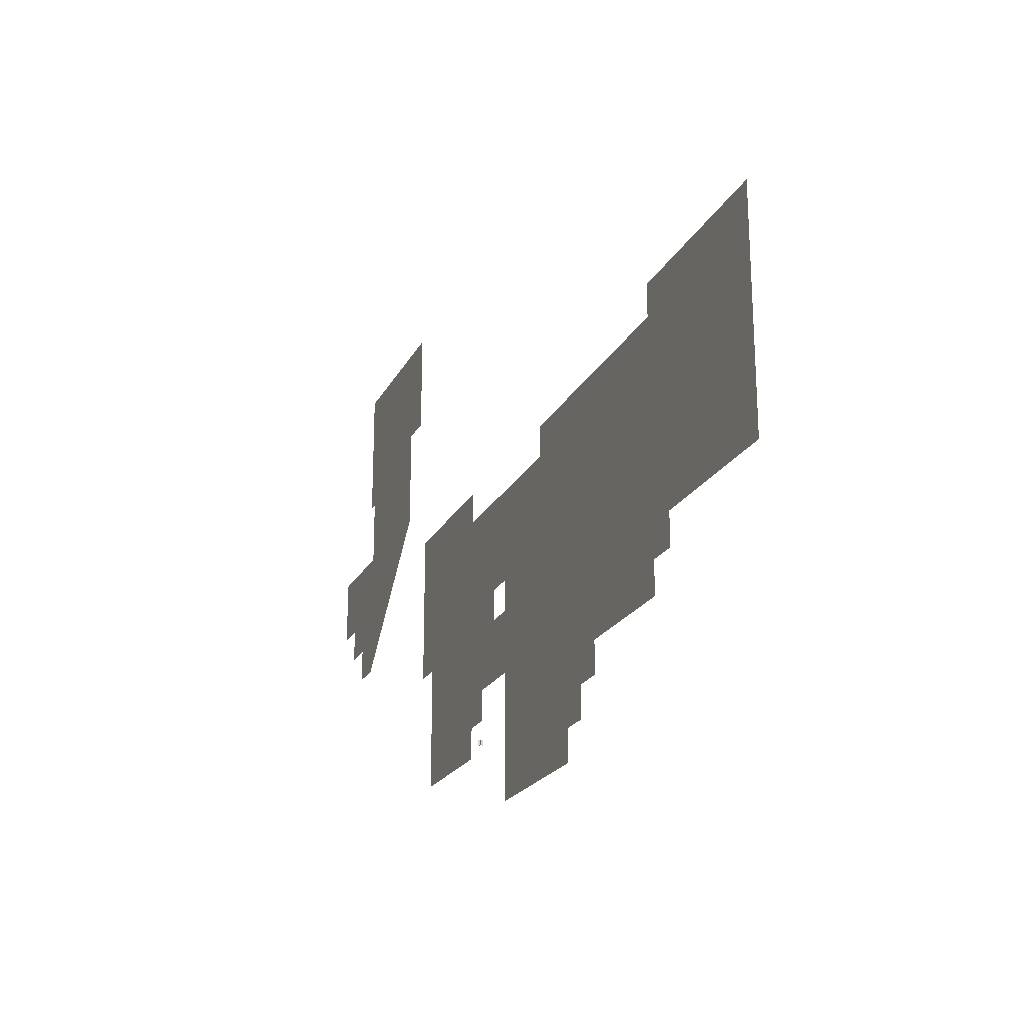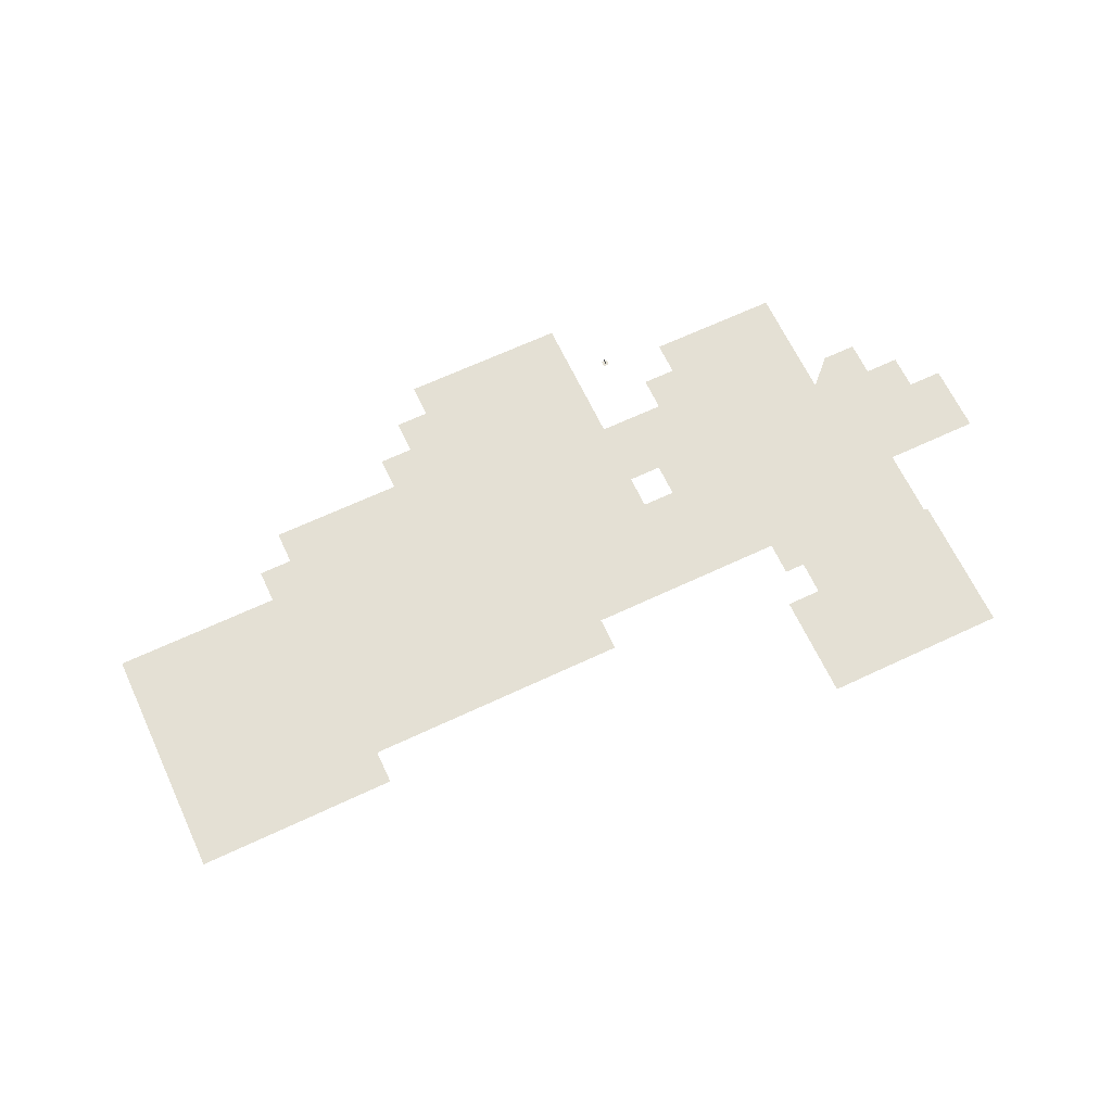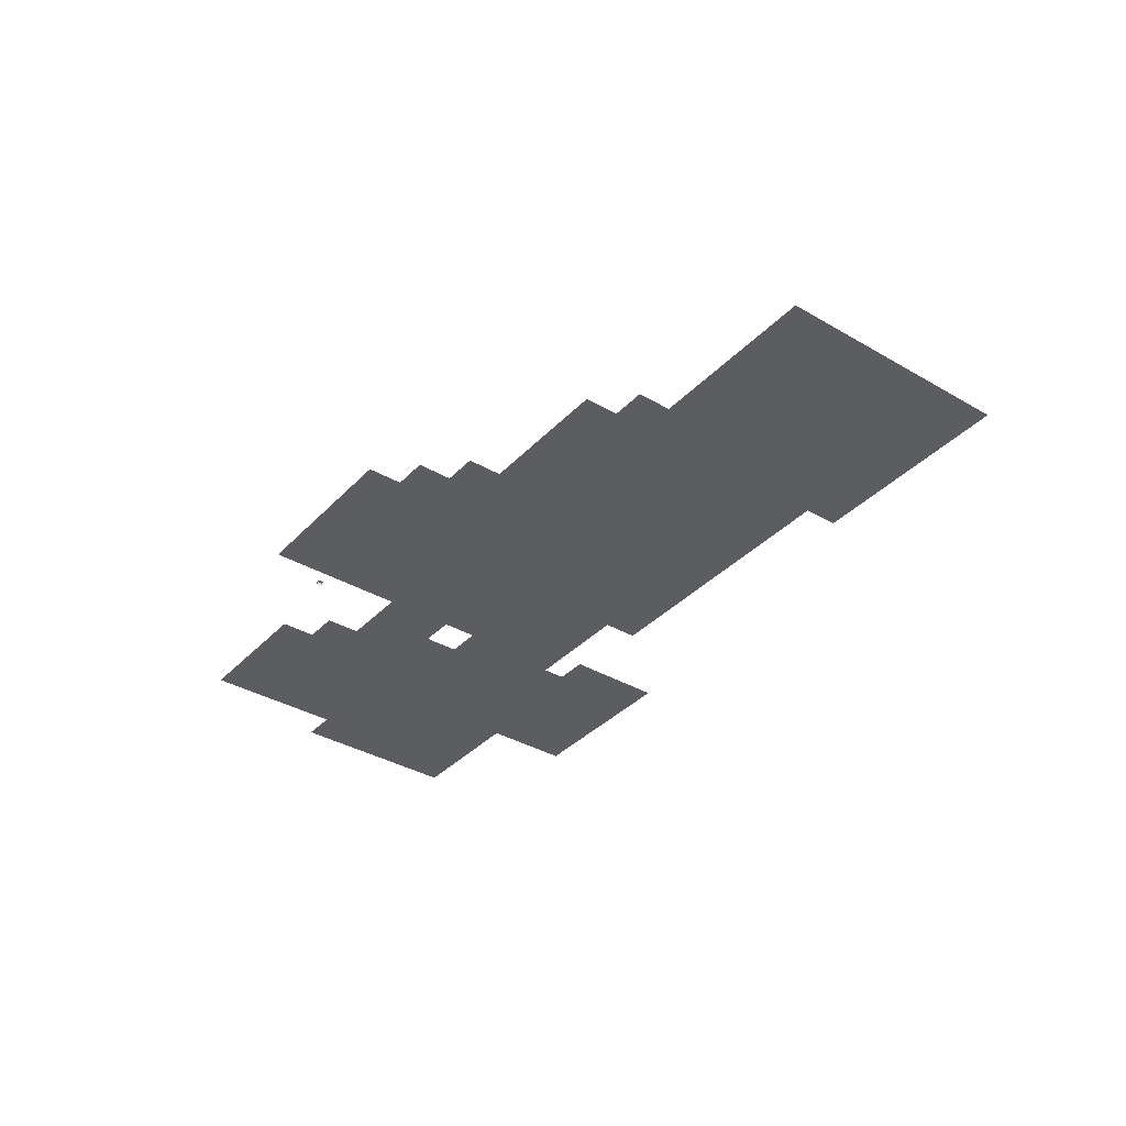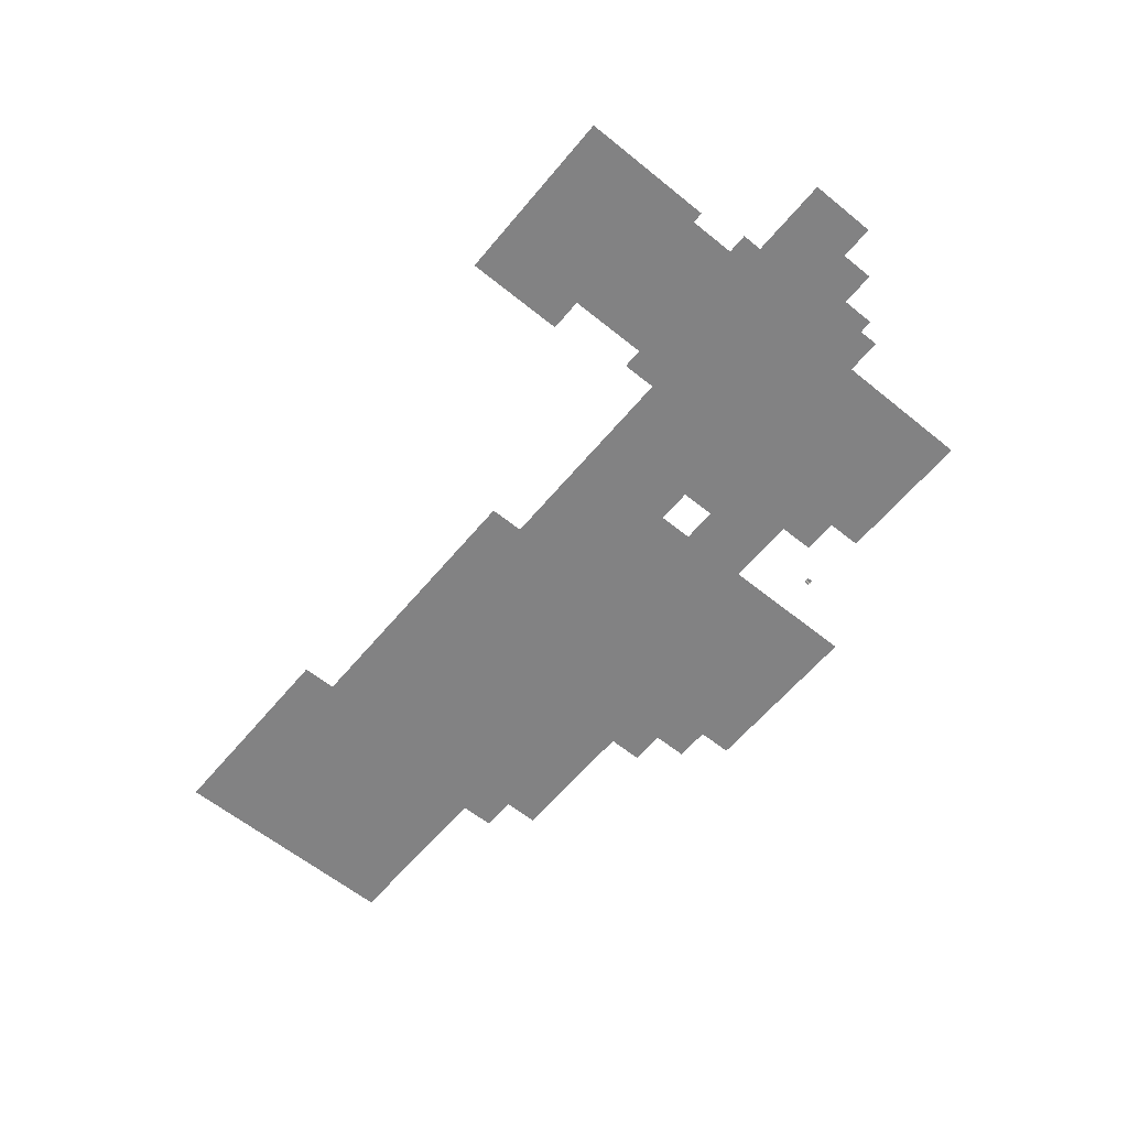
<metadata>
{"format":"obj","ext":"obj","renderer":"f3d","projection":"perspective","resolution":1024,"background":"white","views":[{"elev":-21.1,"azim":-110.8,"up":"+Z"},{"elev":66.1,"azim":-25.2,"up":"+Y"},{"elev":-36.4,"azim":-127.2,"up":"+Y"},{"elev":-60.9,"azim":50.4,"up":"+Y"}]}
</metadata>
<code>
o Default
v 72 -5.126 -0.1261
v 60 -5.126 11.87
v 72 -5.126 11.87
v 60 -5.126 -0.1261
v 48 -5.126 11.87
v 48 -5.126 -0.1261
v 36 -5.126 11.87
v 36 -5.126 -0.1261
v 24 -5.126 11.87
v 24 -5.126 -0.1261
v 60 -5.126 23.87
v 72 -5.126 23.87
v 48 -5.126 23.87
v 36 -5.126 23.87
v 24 -5.126 23.87
v 12 -5.126 23.87
v 12 -5.126 11.87
v 60 -5.126 35.87
v 72 -5.126 35.87
v 48 -5.126 35.87
v 36 -5.126 35.87
v 24 -5.126 35.87
v 12 -5.126 35.87
v 0 -5.126 35.87
v 0 -5.126 23.87
v -12 -5.126 35.87
v -12 -5.126 23.87
v -24 -5.126 35.87
v -24 -5.126 23.87
v -36 -5.126 35.87
v -36 -5.126 23.87
v -48 -5.126 35.87
v -48 -5.126 23.87
v -60 -5.126 35.87
v -60 -5.126 23.87
v -72 -5.126 35.87
v -72 -5.126 23.87
v -84 -5.126 35.87
v -84 -5.126 23.87
v -96 -5.126 35.87
v -96 -5.126 23.87
v -108 -5.126 35.87
v -108 -5.126 23.87
v -120 -5.126 35.87
v -120 -5.126 23.87
v -132 -5.126 35.87
v -132 -5.126 23.87
v -144 -5.126 35.87
v -144 -5.126 23.87
v -156 -5.126 35.87
v -156 -5.126 23.87
v -132 -5.126 11.87
v -144 -5.126 11.87
v -120 -5.126 11.87
v -108 -5.126 11.87
v -96 -5.126 11.87
v -84 -5.126 11.87
v -72 -5.126 11.87
v -60 -5.126 11.87
v -48 -5.126 11.87
v -36 -5.126 11.87
v -24 -5.126 11.87
v -12 -5.126 11.87
v -12 -5.126 -0.1261
v -24 -5.126 -0.1261
v -36 -5.126 -0.1261
v -48 -5.126 -0.1261
v -60 -5.126 -0.1261
v -72 -5.126 -0.1261
v -84 -5.126 -0.1261
v -96 -5.126 -0.1261
v -72 -5.126 -12.13
v -84 -5.126 -12.13
v -60 -5.126 -12.13
v -48 -5.126 -12.13
v -36 -5.126 -12.13
v -24 -5.126 -12.13
v -12 -5.126 -12.13
v -12 -5.126 -24.13
v -24 -5.126 -24.13
v -36 -5.126 -24.13
v -48 -5.126 -24.13
v -60 -5.126 -24.13
v -72 -5.126 -24.13
v 60 -5.126 47.87
v 72 -5.126 47.87
v 48 -5.126 47.87
v 36 -5.126 47.87
v 24 -5.126 47.87
v 12 -5.126 47.87
v 0 -5.126 47.87
v -12 -5.126 47.87
v -24 -5.126 47.87
v -36 -5.126 47.87
v -48 -5.126 47.87
v -60 -5.126 47.87
v -72 -5.126 47.87
v -84 -5.126 47.87
v -96 -5.126 47.87
v -108 -5.126 47.87
v -120 -5.126 47.87
v -132 -5.126 47.87
v -144 -5.126 47.87
v -156 -5.126 47.87
v -168 -5.126 47.87
v -168 -5.126 35.87
v -180 -5.126 47.87
v -180 -5.126 35.87
v -192 -5.126 47.87
v -192 -5.126 35.87
v -204 -5.126 47.87
v -204 -5.126 35.87
v -216 -5.126 47.87
v -216 -5.126 35.87
v -216 -5.126 59.87
v -204 -5.126 59.87
v -192 -5.126 59.87
v -180 -5.126 59.87
v -168 -5.126 59.87
v -156 -5.126 59.87
v -144 -5.126 59.87
v -132 -5.126 59.87
v -120 -5.126 59.87
v -108 -5.126 59.87
v -96 -5.126 59.87
v -84 -5.126 59.87
v -72 -5.126 59.87
v -60 -5.126 59.87
v -48 -5.126 59.87
v -36 -5.126 59.87
v -24 -5.126 59.87
v -12 -5.126 59.87
v 0 -5.126 59.87
v 12 -5.126 59.87
v 24 -5.126 59.87
v 36 -5.126 59.87
v 48 -5.126 59.87
v 60 -5.126 59.87
v 72 -5.126 59.87
v 84 -5.126 47.87
v 84 -5.126 59.87
v 72 -5.126 71.87
v 84 -5.126 71.87
v 60 -5.126 71.87
v 48 -5.126 71.87
v 36 -5.126 71.87
v 24 -5.126 71.87
v 12 -5.126 71.87
v 0 -5.126 71.87
v -12 -5.126 71.87
v -24 -5.126 71.87
v -36 -5.126 71.87
v -48 -5.126 71.87
v -60 -5.126 71.87
v -72 -5.126 71.87
v -84 -5.126 71.87
v -96 -5.126 71.87
v -108 -5.126 71.87
v -120 -5.126 71.87
v -132 -5.126 71.87
v -144 -5.126 71.87
v -156 -5.126 71.87
v -168 -5.126 71.87
v -180 -5.126 71.87
v -192 -5.126 71.87
v -204 -5.126 71.87
v -216 -5.126 71.87
v -216 -5.126 83.87
v -204 -5.126 83.87
v -192 -5.126 83.87
v -180 -5.126 83.87
v -168 -5.126 83.87
v -156 -5.126 83.87
v -144 -5.126 83.87
v -132 -5.126 83.87
v -120 -5.126 83.87
v -108 -5.126 83.87
v -96 -5.126 83.87
v -84 -5.126 83.87
v -72 -5.126 83.87
v -60 -5.126 83.87
v -48 -5.126 83.87
v -36 -5.126 83.87
v -24 -5.126 83.87
v -12 -5.126 83.87
v 0 -5.126 83.87
v 12 -5.126 83.87
v 24 -5.126 83.87
v 36 -5.126 83.87
v 48 -5.126 83.87
v 60 -5.126 83.87
v 72 -5.126 83.87
v 84 -5.126 83.87
v 72 -5.126 95.87
v 84 -5.126 95.87
v 60 -5.126 95.87
v 48 -5.126 95.87
v 36 -5.126 95.87
v 24 -5.126 95.87
v 24 -5.126 107.9
v 36 -5.126 107.9
v 48 -5.126 107.9
v 60 -5.126 107.9
v 72 -5.126 107.9
v 84 -5.126 107.9
v 12 -5.126 95.87
v 0 -5.126 95.87
v -12 -5.126 95.87
v -24 -5.126 95.87
v -36 -5.126 95.87
v -48 -5.126 95.87
v -60 -5.126 95.87
v -72 -5.126 95.87
v -84 -5.126 95.87
v -96 -5.126 95.87
v -108 -5.126 95.87
v -120 -5.126 95.87
v -132 -5.126 95.87
v -144 -5.126 95.87
v -156 -5.126 95.87
v -168 -5.126 95.87
v -180 -5.126 95.87
v -192 -5.126 95.87
v -204 -5.126 95.87
v -216 -5.126 95.87
v -216 -5.126 107.9
v -204 -5.126 107.9
v -192 -5.126 107.9
v -180 -5.126 107.9
v -168 -5.126 107.9
v -156 -5.126 107.9
v -144 -5.126 107.9
v -132 -5.126 107.9
v -120 -5.126 107.9
v -108 -5.126 107.9
v -96 -5.126 107.9
v -84 -5.126 107.9
v -72 -5.126 107.9
v -60 -5.126 107.9
v -48 -5.126 107.9
v -156 -5.126 119.9
v -144 -5.126 119.9
v -168 -5.126 119.9
v -180 -5.126 119.9
v -192 -5.126 119.9
v -204 -5.126 119.9
v -216 -5.126 119.9
v -154 -0.008029 79.99
v -152 -0.007829 77.99
v -154 -0.007829 77.99
v -152 -0.008029 79.99
v -2.22e-16 -1 -1
v 2.22e-16 1 1
v -2.22e-16 1 -1
v 2.22e-16 -1 1
v -1 -0.0001 1
v 1 0.0001 -1
v -1 0.0001 -1
v 1 -0.0001 1
v 71 21.49 128.5
v 75 21.49 116.5
v 71 21.49 116.5
v 75 21.49 128.5
v 71 21.49 152.5
v 75 21.49 140.5
v 71 21.49 140.5
v 75 21.49 152.5
v 71 21.49 164.5
v 75 21.49 164.5
v 59 21.49 164.5
v 59 21.49 152.5
v 47 21.49 164.5
v 47 21.49 152.5
v 35 21.49 164.5
v 35 21.49 152.5
v 23 21.49 164.5
v 23 21.49 152.5
v 11 21.49 164.5
v 11 21.49 152.5
v 23 21.49 140.5
v 11 21.49 140.5
v 23 21.49 128.5
v 11 21.49 128.5
v 35 21.49 140.5
v 47 21.49 140.5
v 59 21.49 140.5
v 23 21.49 116.5
v 35 21.49 104.5
v 23 21.49 104.5
v 35 21.49 116.5
v 47 21.49 104.5
v 47 21.49 116.5
v 59 21.49 104.5
v 59 21.49 116.5
v 71 21.49 104.5
v 59 21.49 128.5
v 47 21.49 128.5
v 35 21.49 128.5
v 35 21.5 92.49
v 23 21.5 92.49
v 47 21.5 92.49
v 59 21.5 92.49
v 71 21.5 92.49
v 71 21.5 56.5
v 83 21.5 44.5
v 71 21.5 44.5
v 83 21.5 56.5
v 83 21.5 68.5
v 95 21.5 56.5
v 95 21.5 68.5
v 71 21.5 68.5
v 59 21.5 68.5
v 59 21.5 56.5
v 47 21.5 80.5
v 47 21.5 68.5
v 59 21.5 80.5
v 71 21.5 80.5
v 83 21.5 80.5
v 95 21.5 80.5
v 107 21.5 68.5
v 107 21.5 80.5
v 95 21.5 92.5
v 107 21.5 92.5
v 83 21.5 92.5
v 35 21.5 80.5
g Scene
f 1 2 3
f 1 4 2
f 4 5 2
f 4 6 5
f 6 7 5
f 6 8 7
f 8 9 7
f 8 10 9
f 3 11 12
f 3 2 11
f 2 13 11
f 2 5 13
f 5 14 13
f 5 7 14
f 7 15 14
f 7 9 15
f 9 16 15
f 9 17 16
f 12 18 19
f 12 11 18
f 11 20 18
f 11 13 20
f 13 21 20
f 13 14 21
f 14 22 21
f 14 15 22
f 15 23 22
f 15 16 23
f 16 24 23
f 16 25 24
f 25 26 24
f 25 27 26
f 27 28 26
f 27 29 28
f 29 30 28
f 29 31 30
f 31 32 30
f 31 33 32
f 33 34 32
f 33 35 34
f 35 36 34
f 35 37 36
f 37 38 36
f 37 39 38
f 39 40 38
f 39 41 40
f 41 42 40
f 41 43 42
f 43 44 42
f 43 45 44
f 45 46 44
f 45 47 46
f 47 48 46
f 47 49 48
f 49 50 48
f 49 51 50
f 52 49 47
f 52 53 49
f 54 47 45
f 54 52 47
f 55 45 43
f 55 54 45
f 56 43 41
f 56 55 43
f 57 41 39
f 57 56 41
f 58 39 37
f 58 57 39
f 59 37 35
f 59 58 37
f 60 35 33
f 60 59 35
f 61 33 31
f 61 60 33
f 62 31 29
f 62 61 31
f 63 29 27
f 63 62 29
f 64 62 63
f 64 65 62
f 65 61 62
f 65 66 61
f 66 60 61
f 66 67 60
f 67 59 60
f 67 68 59
f 68 58 59
f 68 69 58
f 69 57 58
f 69 70 57
f 70 56 57
f 70 71 56
f 72 70 69
f 72 73 70
f 74 69 68
f 74 72 69
f 75 68 67
f 75 74 68
f 76 67 66
f 76 75 67
f 77 66 65
f 77 76 66
f 78 65 64
f 78 77 65
f 79 77 78
f 79 80 77
f 80 76 77
f 80 81 76
f 81 75 76
f 81 82 75
f 82 74 75
f 82 83 74
f 83 72 74
f 83 84 72
f 19 85 86
f 19 18 85
f 18 87 85
f 18 20 87
f 20 88 87
f 20 21 88
f 21 89 88
f 21 22 89
f 22 90 89
f 22 23 90
f 23 91 90
f 23 24 91
f 24 92 91
f 24 26 92
f 26 93 92
f 26 28 93
f 28 94 93
f 28 30 94
f 30 95 94
f 30 32 95
f 32 96 95
f 32 34 96
f 34 97 96
f 34 36 97
f 36 98 97
f 36 38 98
f 38 99 98
f 38 40 99
f 40 100 99
f 40 42 100
f 42 101 100
f 42 44 101
f 44 102 101
f 44 46 102
f 46 103 102
f 46 48 103
f 48 104 103
f 48 50 104
f 50 105 104
f 50 106 105
f 106 107 105
f 106 108 107
f 108 109 107
f 108 110 109
f 110 111 109
f 110 112 111
f 112 113 111
f 112 114 113
f 111 115 116
f 111 113 115
f 109 116 117
f 109 111 116
f 107 117 118
f 107 109 117
f 105 118 119
f 105 107 118
f 104 119 120
f 104 105 119
f 103 120 121
f 103 104 120
f 102 121 122
f 102 103 121
f 101 122 123
f 101 102 122
f 100 123 124
f 100 101 123
f 99 124 125
f 99 100 124
f 98 125 126
f 98 99 125
f 97 126 127
f 97 98 126
f 96 127 128
f 96 97 127
f 95 128 129
f 95 96 128
f 94 129 130
f 94 95 129
f 93 130 131
f 93 94 130
f 92 131 132
f 92 93 131
f 90 133 134
f 90 91 133
f 89 134 135
f 89 90 134
f 88 135 136
f 88 89 135
f 87 136 137
f 87 88 136
f 85 137 138
f 85 87 137
f 86 138 139
f 86 85 138
f 140 139 141
f 140 86 139
f 141 142 143
f 141 139 142
f 139 144 142
f 139 138 144
f 138 145 144
f 138 137 145
f 137 146 145
f 137 136 146
f 136 147 146
f 136 135 147
f 135 148 147
f 135 134 148
f 134 149 148
f 134 133 149
f 133 150 149
f 133 132 150
f 132 151 150
f 132 131 151
f 131 152 151
f 131 130 152
f 130 153 152
f 130 129 153
f 129 154 153
f 129 128 154
f 128 155 154
f 128 127 155
f 127 156 155
f 127 126 156
f 126 157 156
f 126 125 157
f 125 158 157
f 125 124 158
f 124 159 158
f 124 123 159
f 123 160 159
f 123 122 160
f 122 161 160
f 122 121 161
f 121 162 161
f 121 120 162
f 120 163 162
f 120 119 163
f 119 164 163
f 119 118 164
f 118 165 164
f 118 117 165
f 117 166 165
f 117 116 166
f 116 167 166
f 116 115 167
f 166 168 169
f 166 167 168
f 165 169 170
f 165 166 169
f 164 170 171
f 164 165 170
f 163 171 172
f 163 164 171
f 162 172 173
f 162 163 172
f 161 173 174
f 161 162 173
f 160 174 175
f 160 161 174
f 159 175 176
f 159 160 175
f 158 176 177
f 158 159 176
f 157 177 178
f 157 158 177
f 156 178 179
f 156 157 178
f 155 179 180
f 155 156 179
f 154 180 181
f 154 155 180
f 153 181 182
f 153 154 181
f 152 182 183
f 152 153 182
f 151 183 184
f 151 152 183
f 150 184 185
f 150 151 184
f 149 185 186
f 149 150 185
f 148 186 187
f 148 149 186
f 147 187 188
f 147 148 187
f 146 188 189
f 146 147 188
f 145 189 190
f 145 146 189
f 144 190 191
f 144 145 190
f 142 191 192
f 142 144 191
f 143 192 193
f 143 142 192
f 193 194 195
f 193 192 194
f 192 196 194
f 192 191 196
f 191 197 196
f 191 190 197
f 190 198 197
f 190 189 198
f 189 199 198
f 189 188 199
f 198 200 201
f 198 199 200
f 197 201 202
f 197 198 201
f 196 202 203
f 196 197 202
f 194 203 204
f 194 196 203
f 195 204 205
f 195 194 204
f 188 206 199
f 188 187 206
f 187 207 206
f 187 186 207
f 186 208 207
f 186 185 208
f 185 209 208
f 185 184 209
f 184 210 209
f 184 183 210
f 183 211 210
f 183 182 211
f 182 212 211
f 182 181 212
f 181 213 212
f 181 180 213
f 180 214 213
f 180 179 214
f 179 215 214
f 179 178 215
f 178 216 215
f 178 177 216
f 177 217 216
f 177 176 217
f 176 218 217
f 176 175 218
f 175 219 218
f 175 174 219
f 174 220 219
f 174 173 220
f 173 221 220
f 173 172 221
f 172 222 221
f 172 171 222
f 171 223 222
f 171 170 223
f 170 224 223
f 170 169 224
f 169 225 224
f 169 168 225
f 224 226 227
f 224 225 226
f 223 227 228
f 223 224 227
f 222 228 229
f 222 223 228
f 221 229 230
f 221 222 229
f 220 230 231
f 220 221 230
f 219 231 232
f 219 220 231
f 218 232 233
f 218 219 232
f 217 233 234
f 217 218 233
f 216 234 235
f 216 217 234
f 215 235 236
f 215 216 235
f 214 236 237
f 214 215 236
f 213 237 238
f 213 214 237
f 212 238 239
f 212 213 238
f 211 239 240
f 211 212 239
f 232 241 242
f 232 231 241
f 231 243 241
f 231 230 243
f 230 244 243
f 230 229 244
f 229 245 244
f 229 228 245
f 228 246 245
f 228 227 246
f 227 247 246
f 227 226 247
f 248 249 250
f 248 251 249
f 252 253 254
f 252 255 253
f 256 257 258
f 256 259 257
f 260 261 262
f 260 263 261
f 264 265 266
f 264 267 265
f 268 267 264
f 268 269 267
f 266 263 260
f 266 265 263
f 270 264 271
f 270 268 264
f 272 271 273
f 272 270 271
f 274 273 275
f 274 272 273
f 276 275 277
f 276 274 275
f 278 277 279
f 278 276 277
f 279 280 281
f 279 277 280
f 281 282 283
f 281 280 282
f 277 284 280
f 277 275 284
f 275 285 284
f 275 273 285
f 273 286 285
f 273 271 286
f 271 266 286
f 271 264 266
f 287 288 289
f 287 290 288
f 290 291 288
f 290 292 291
f 292 293 291
f 292 294 293
f 294 295 293
f 294 262 295
f 296 262 294
f 296 260 262
f 297 294 292
f 297 296 294
f 298 292 290
f 298 297 292
f 282 290 287
f 282 298 290
f 280 298 282
f 280 284 298
f 284 297 298
f 284 285 297
f 285 296 297
f 285 286 296
f 286 260 296
f 286 266 260
f 289 299 300
f 289 288 299
f 288 301 299
f 288 291 301
f 291 302 301
f 291 293 302
f 293 303 302
f 293 295 303
f 304 305 306
f 304 307 305
f 308 309 307
f 308 310 309
f 311 307 304
f 311 308 307
f 312 304 313
f 312 311 304
f 314 312 315
f 314 316 312
f 316 311 312
f 316 317 311
f 317 308 311
f 317 318 308
f 318 310 308
f 318 319 310
f 319 320 310
f 319 321 320
f 322 321 319
f 322 323 321
f 324 319 318
f 324 322 319
f 303 318 317
f 303 324 318
f 302 317 316
f 302 303 317
f 301 316 314
f 301 302 316
f 299 314 325
f 299 301 314
f 300 299 325
f 325 314 315
f 315 312 313
f 313 304 306

</code>
